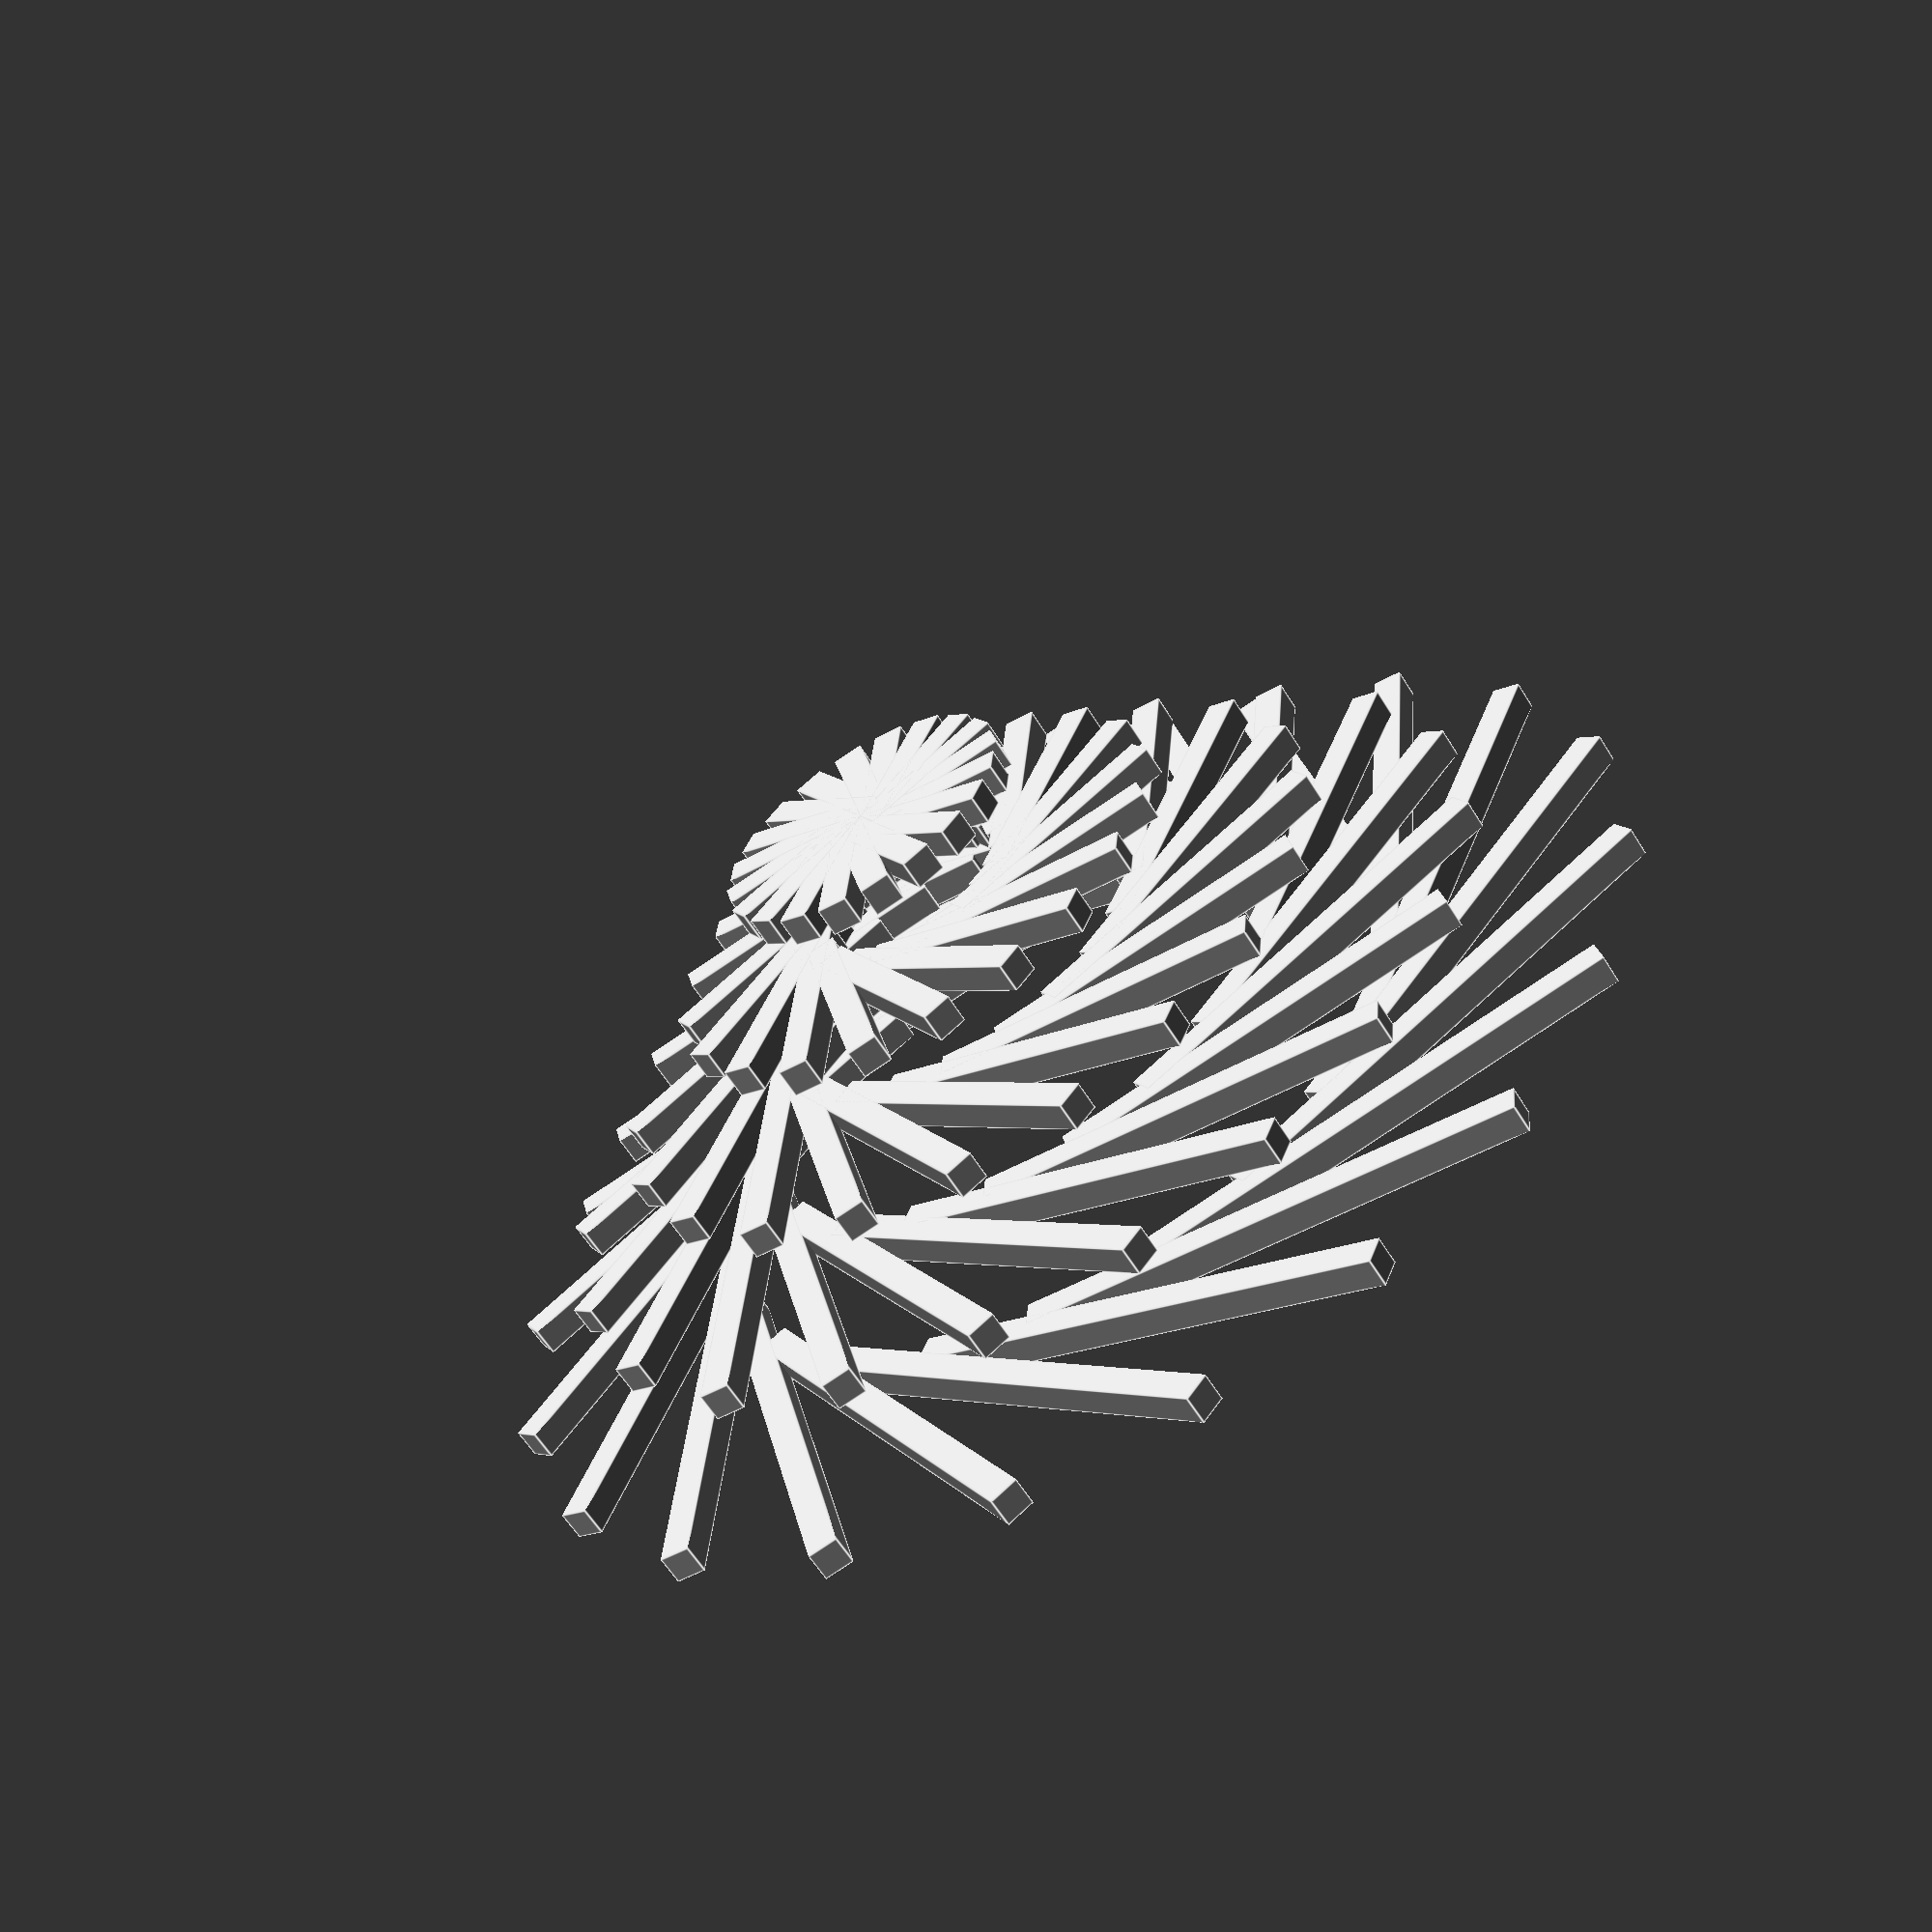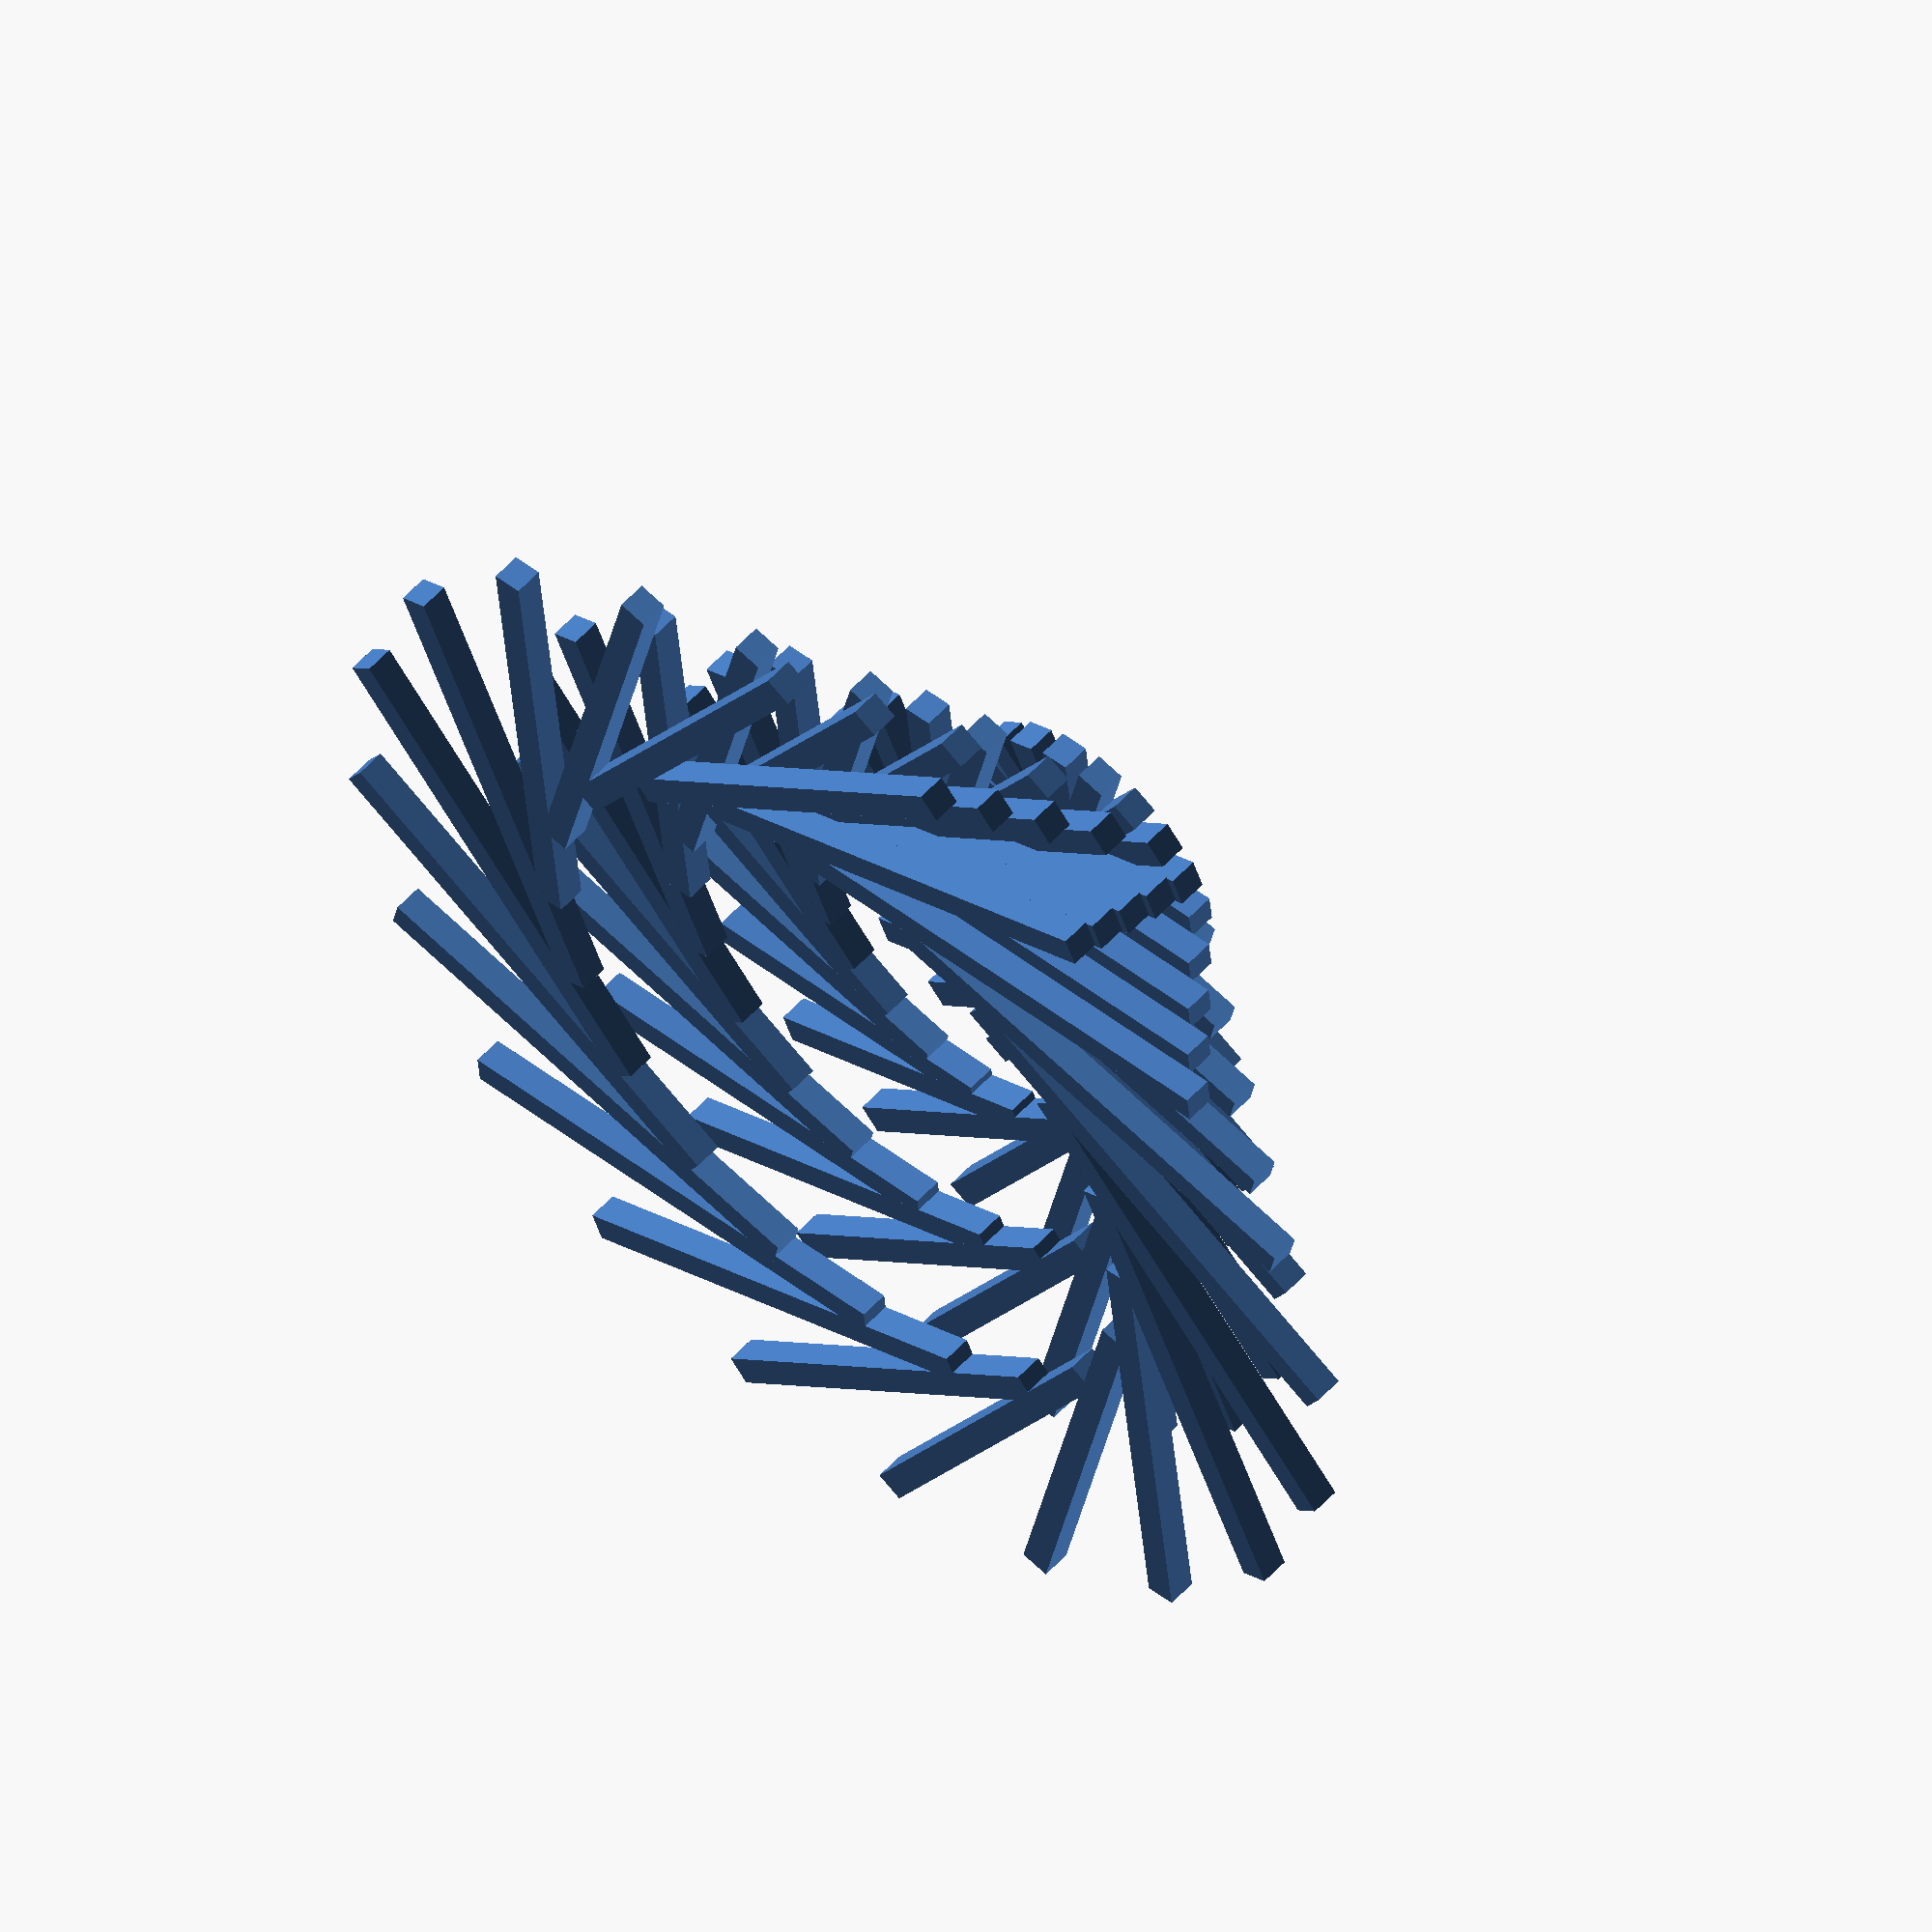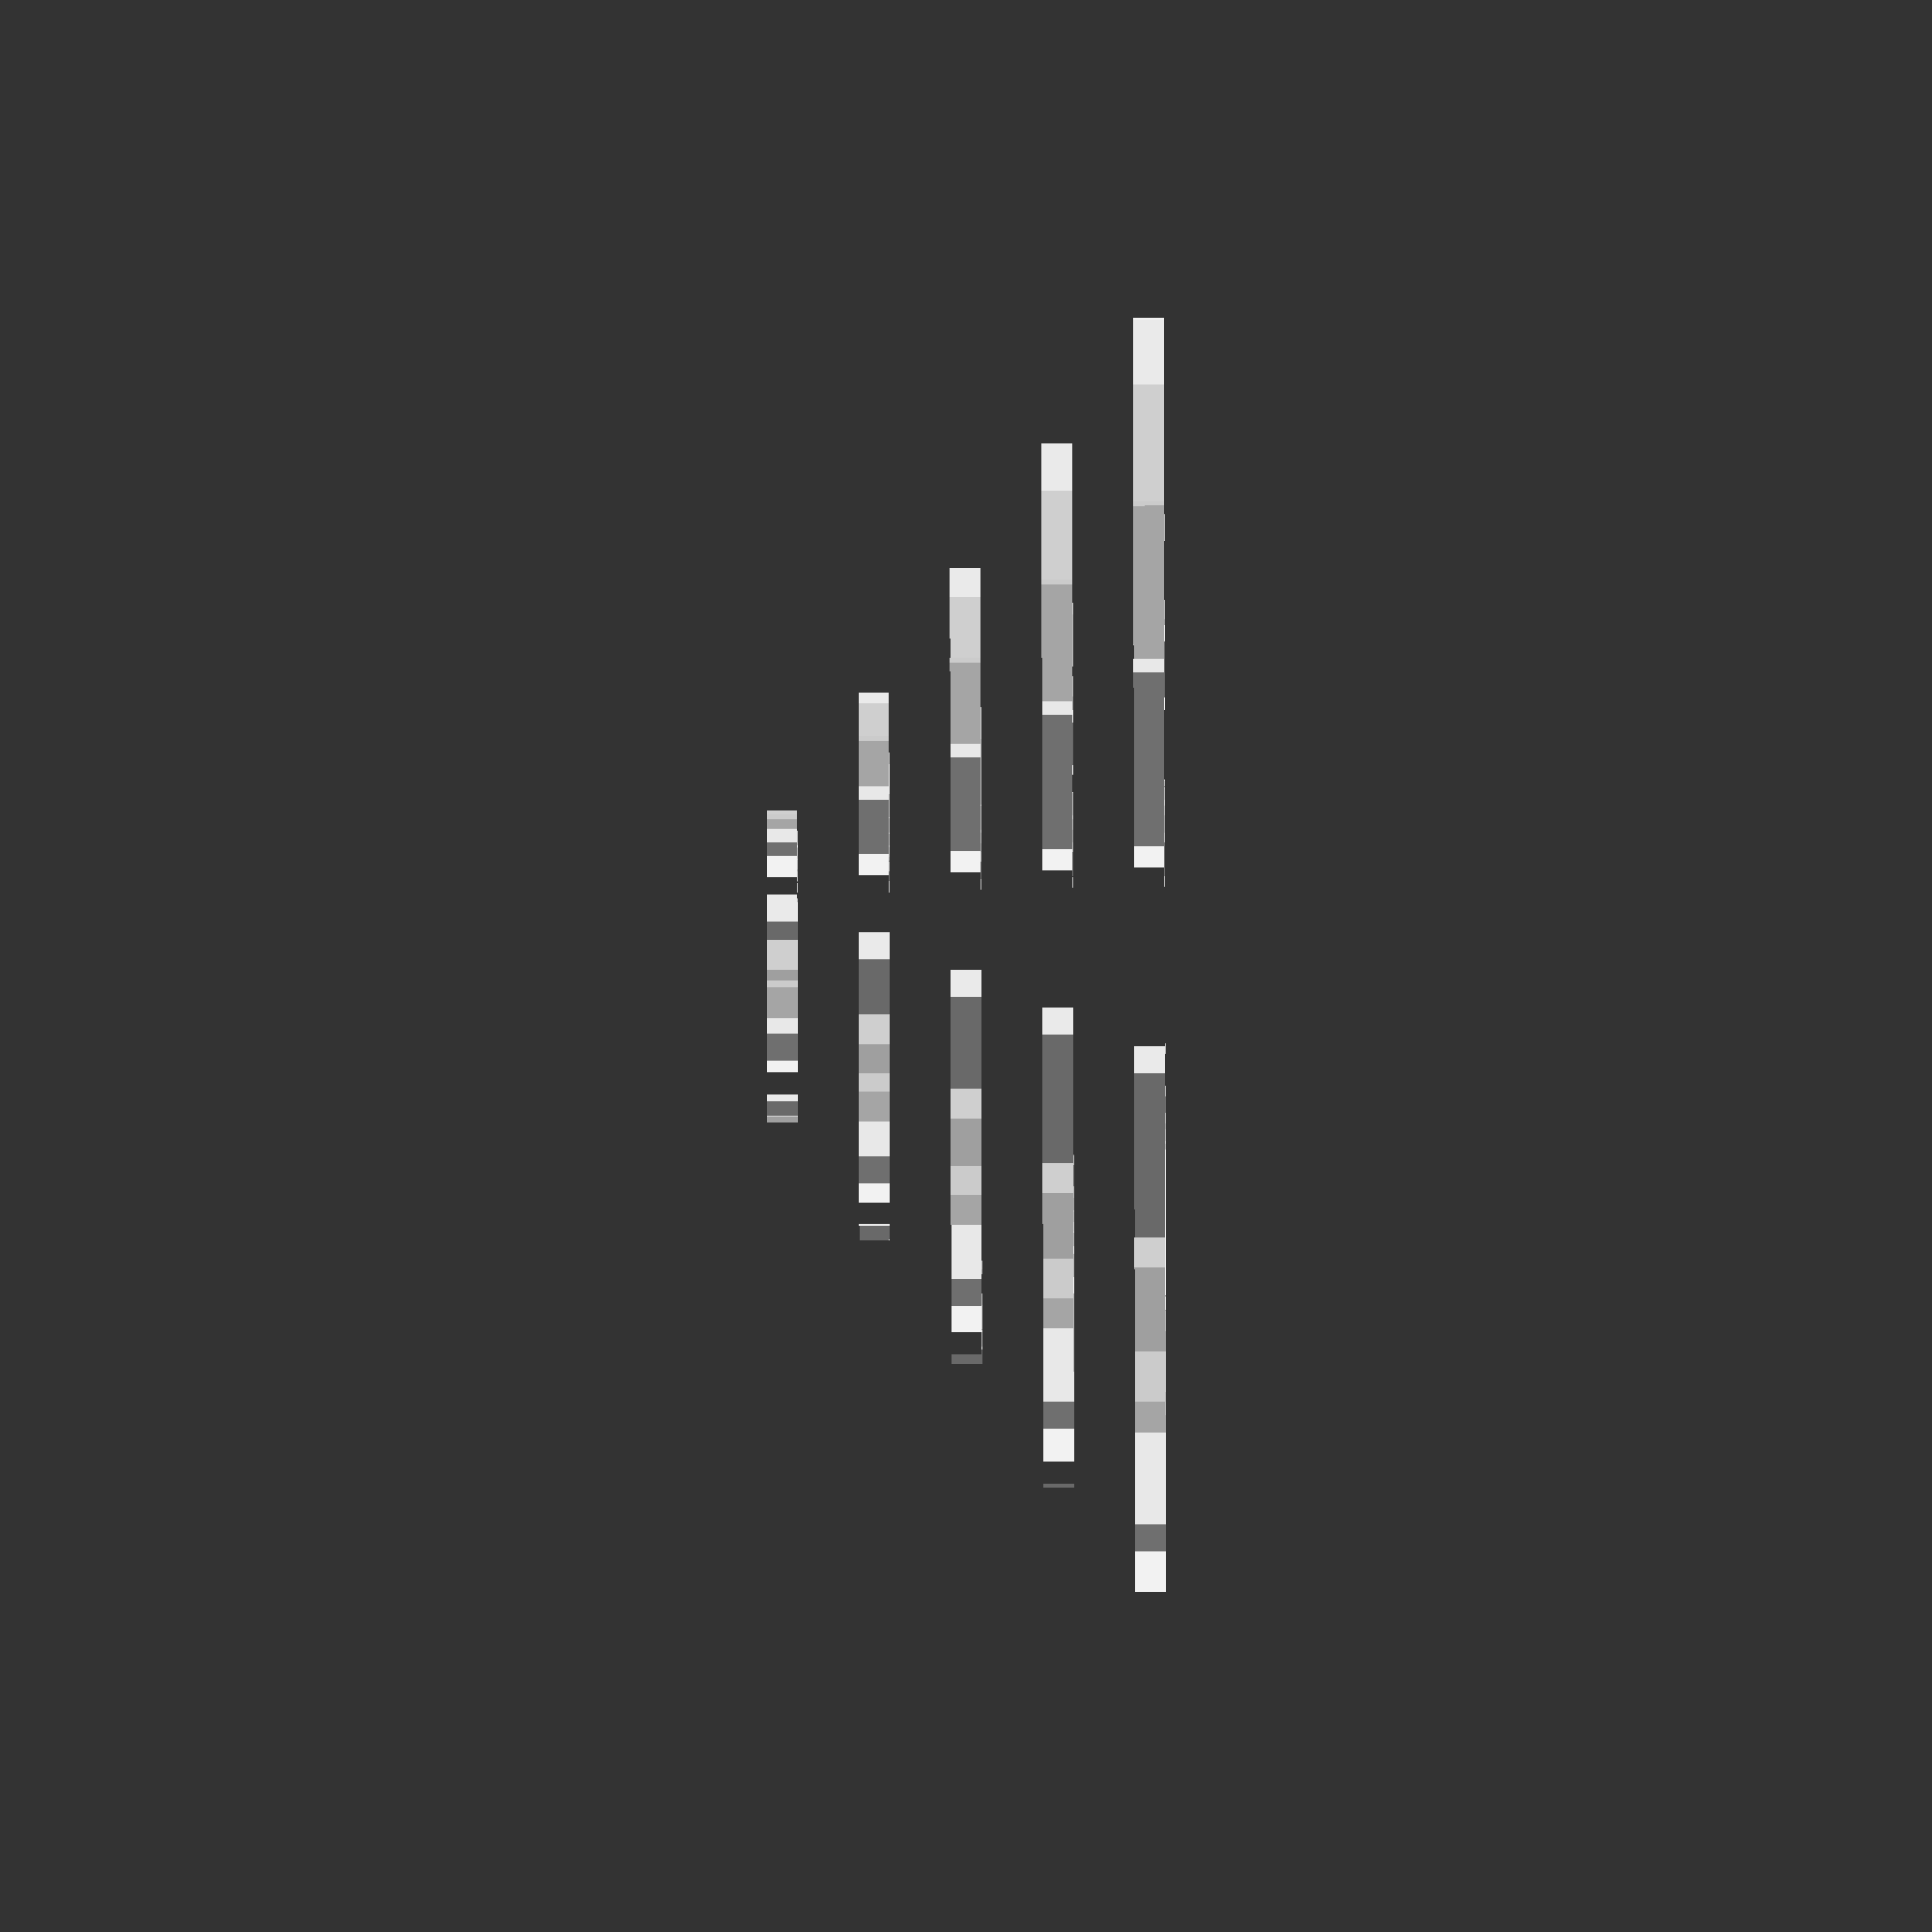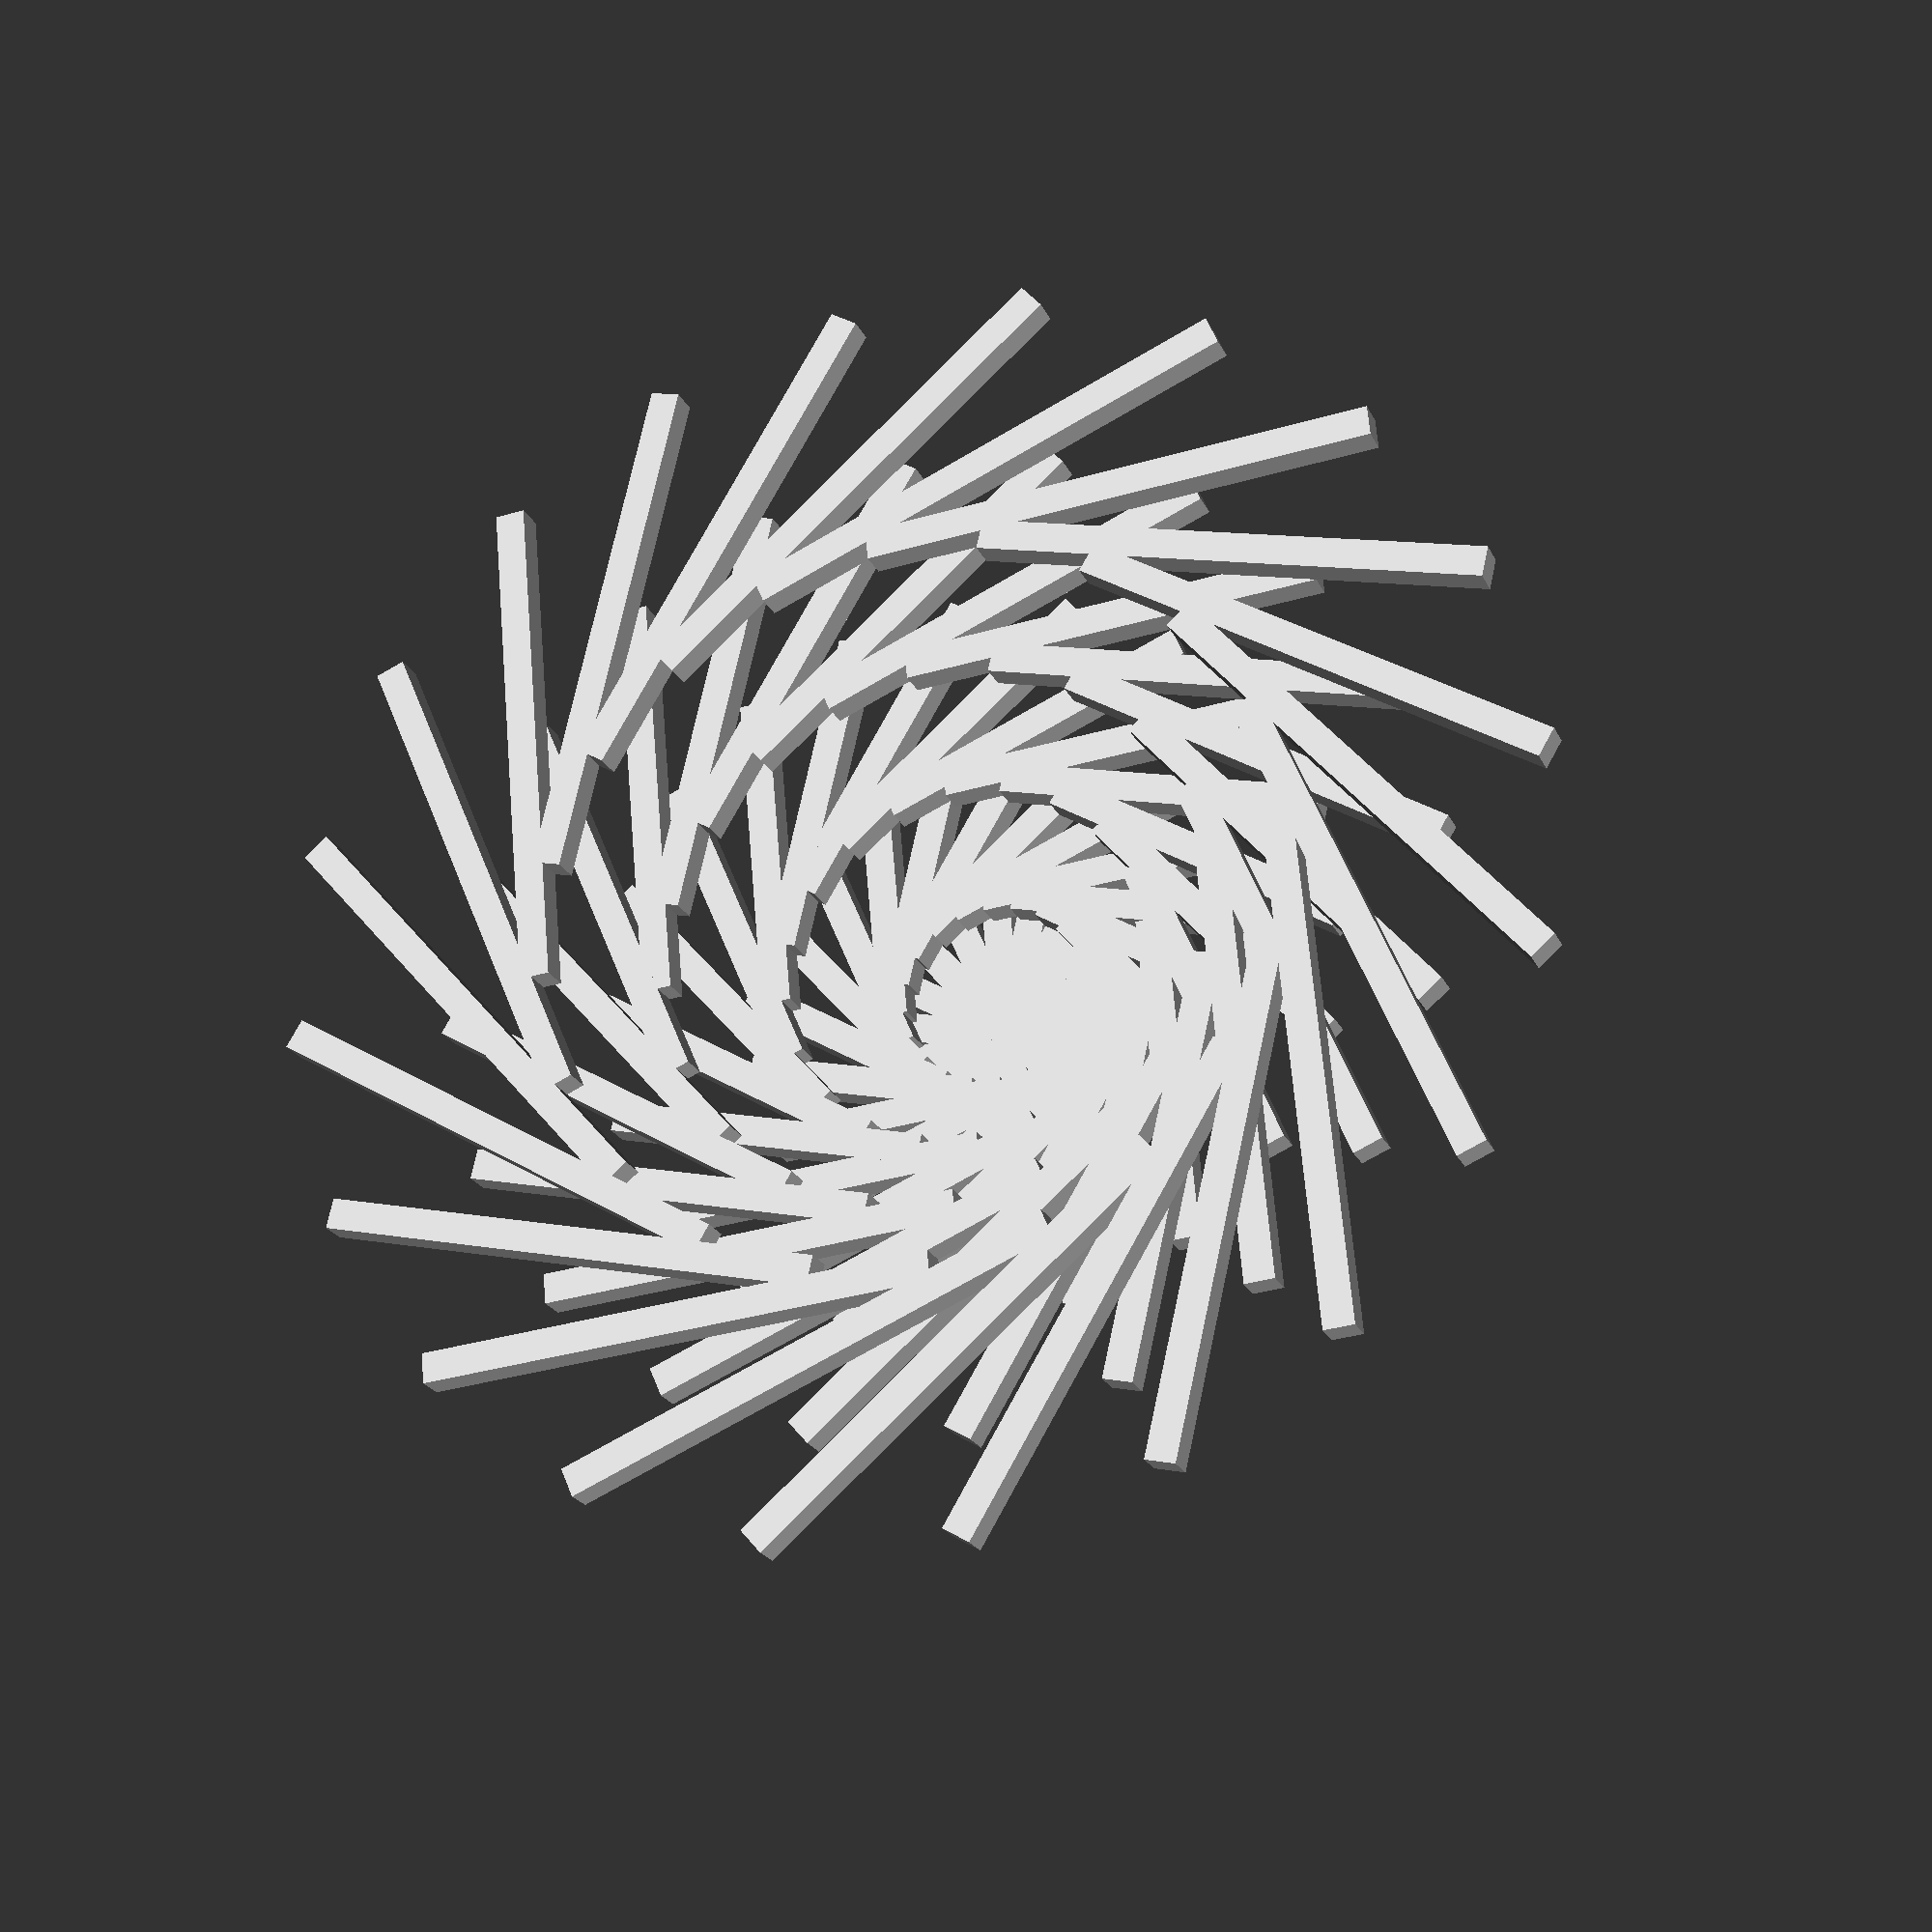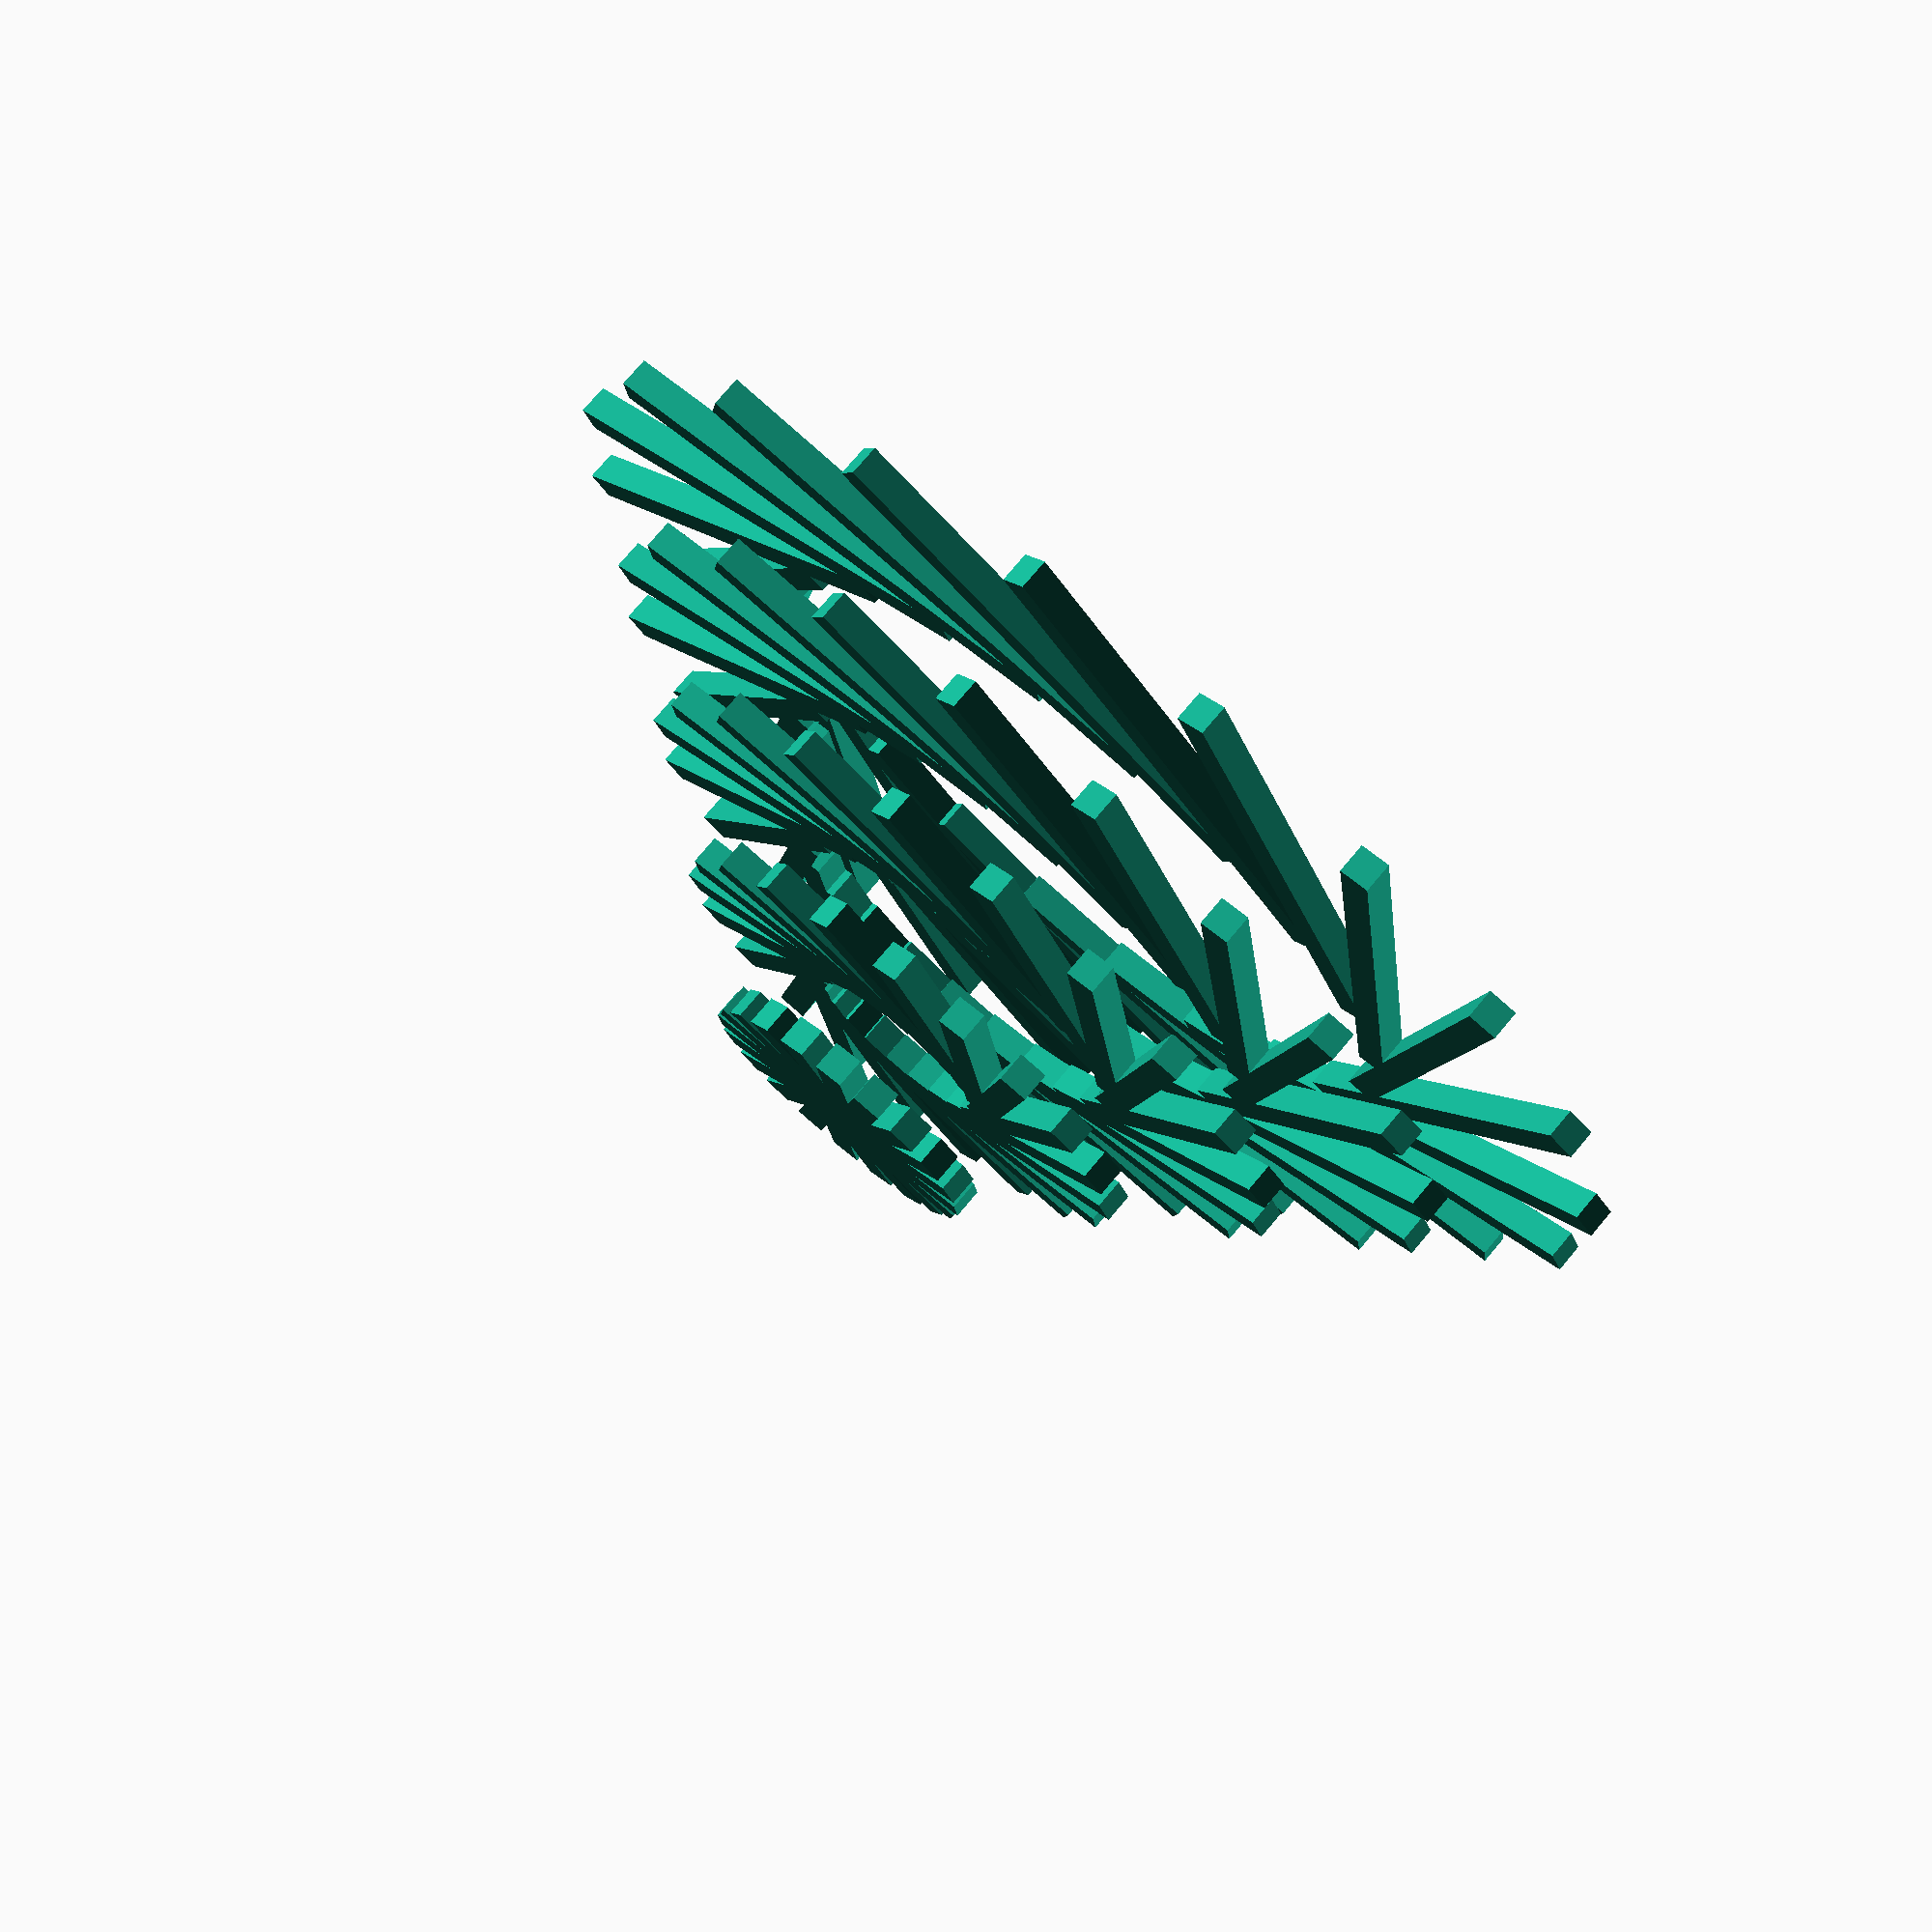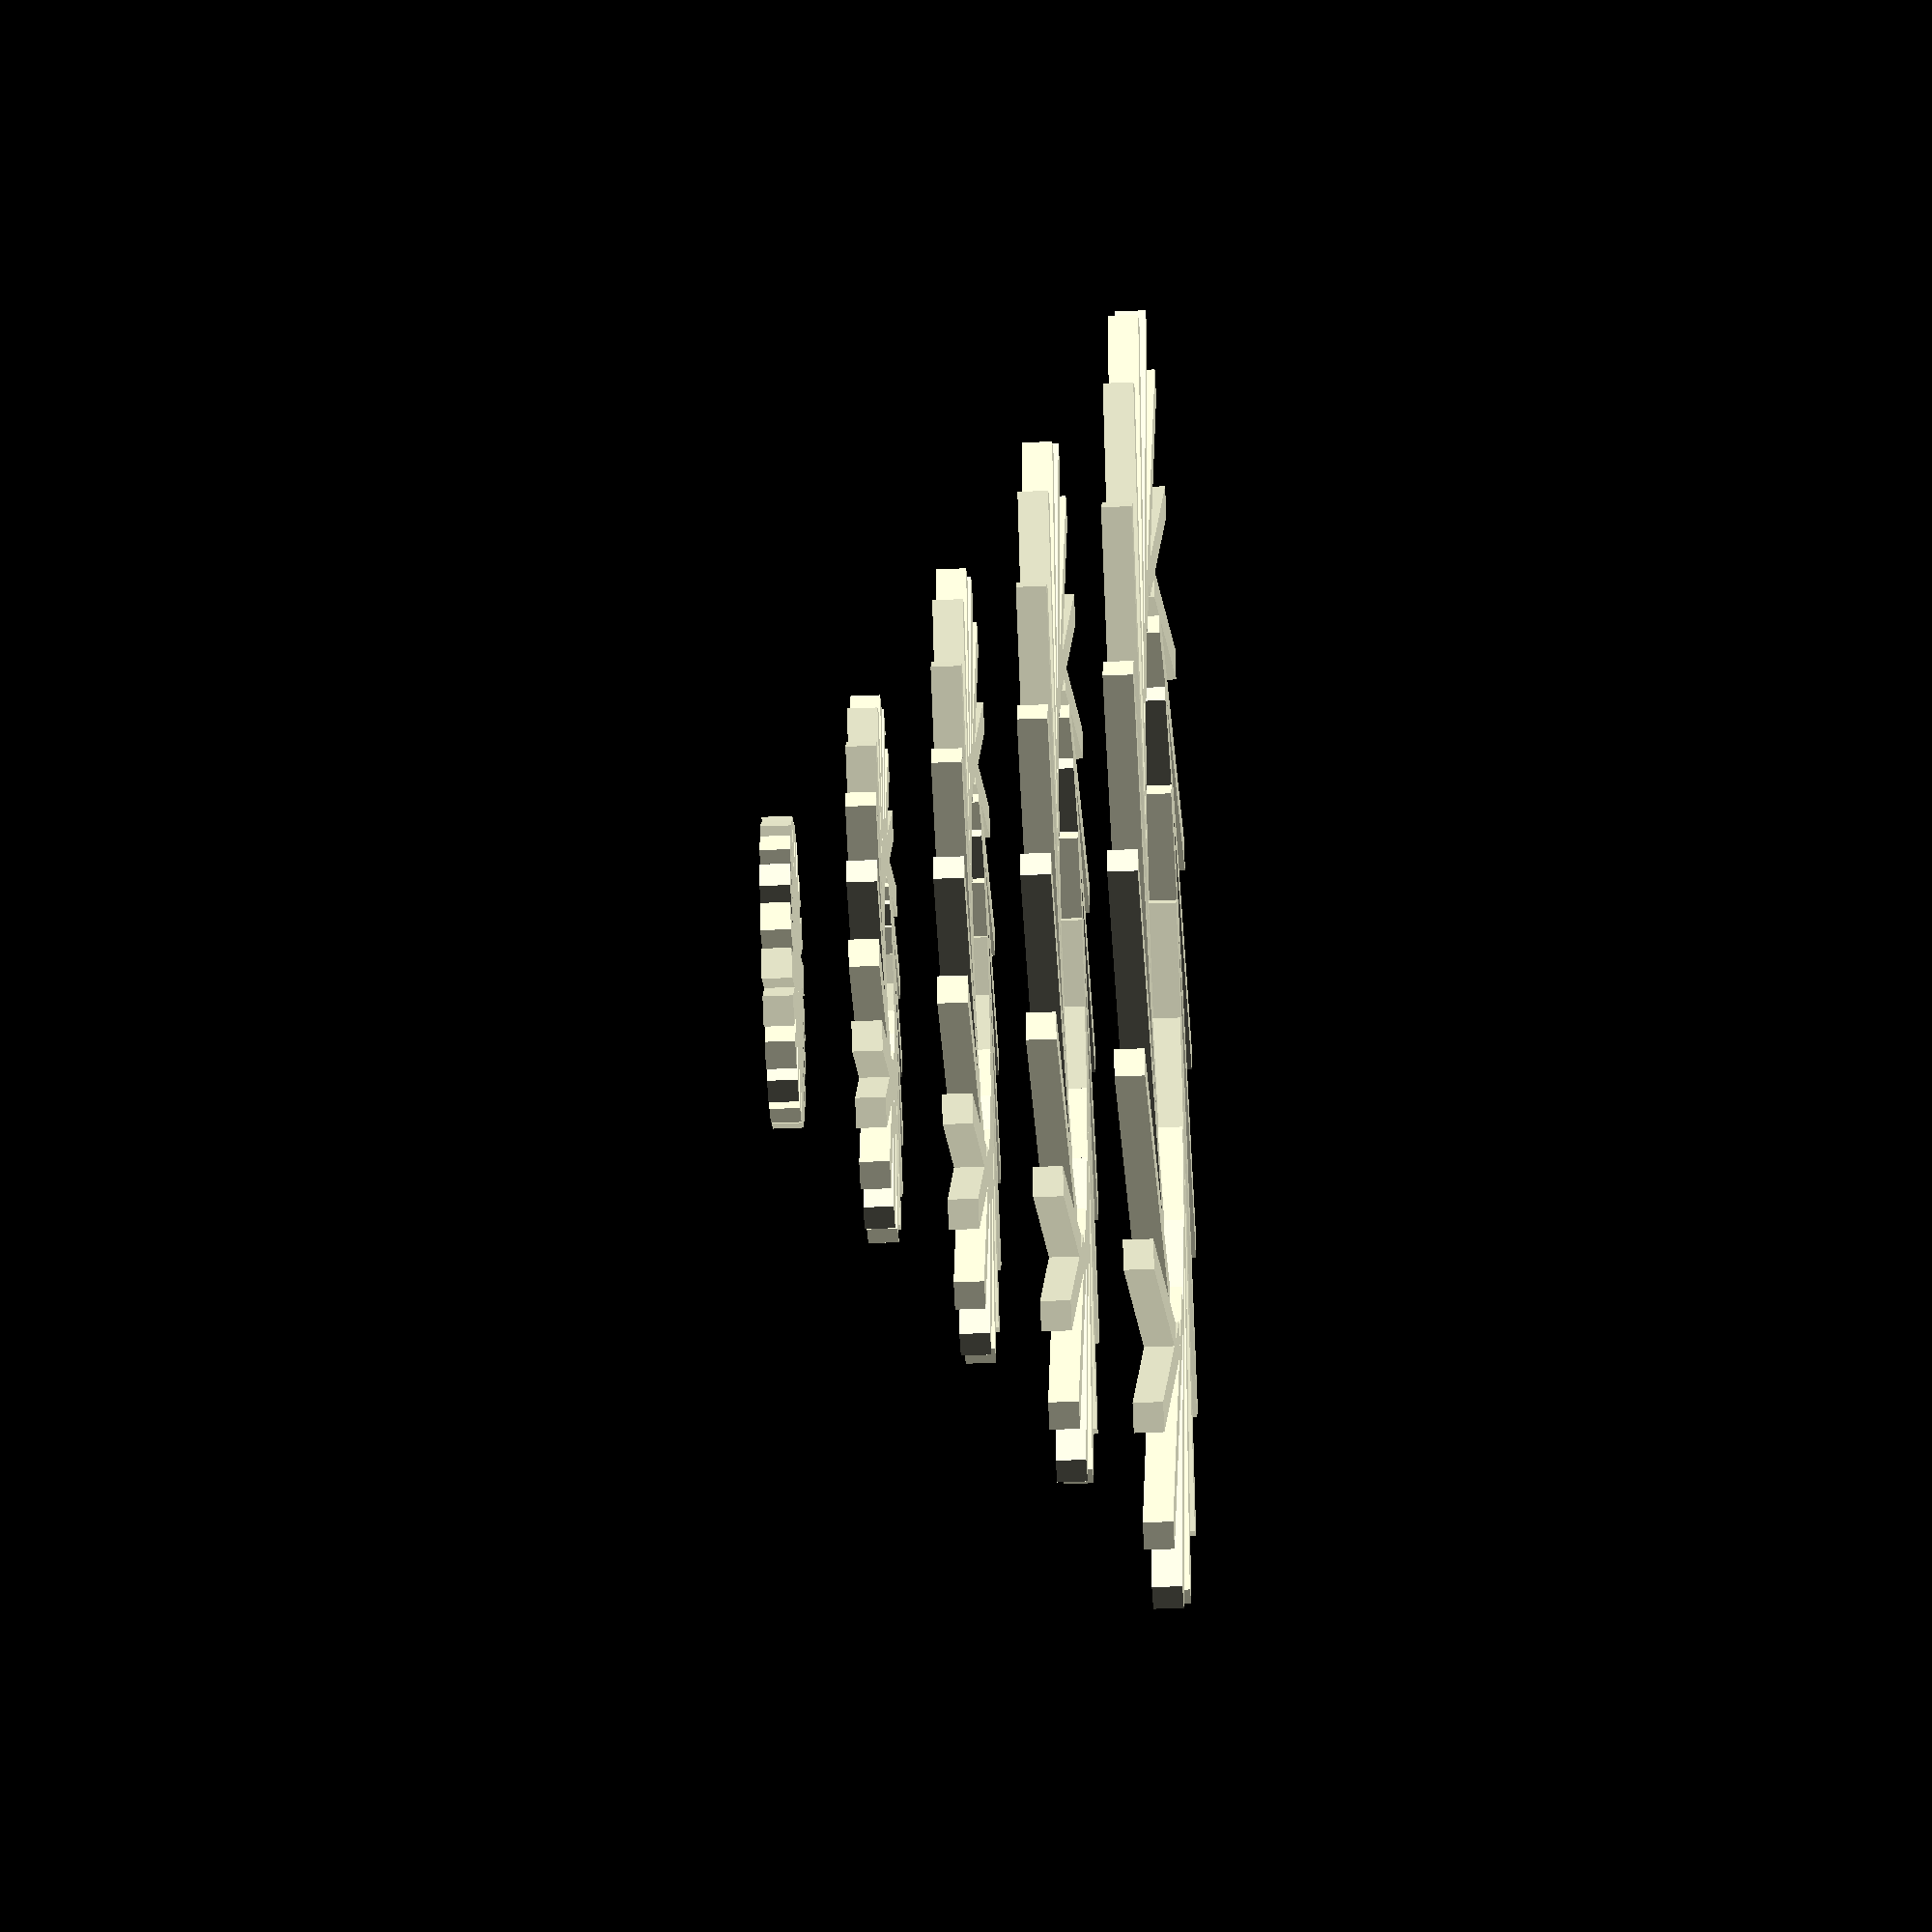
<openscad>


for ( h = [0 : 3 : 12 ])
{
	for ( i = [ 0 : 20 ] )
	{
		rotate([0,0,i*18])
		translate([0,h,h])
		cube([5+h,1,1]);
	}
}

/*
rotate([45,45,0])
cube([1,1,17]);

rotate([45,45,72])
cube([1,1,17]);

rotate([144,45,45])
cube([1,1,17]);

rotate([216,45,45])
cube([1,1,17]);

rotate([288,45,45])
cube([1,1,17]);
*/
</openscad>
<views>
elev=60.1 azim=210.7 roll=211.5 proj=p view=edges
elev=123.7 azim=11.7 roll=138.3 proj=o view=solid
elev=251.2 azim=136.8 roll=269.9 proj=o view=wireframe
elev=202.0 azim=174.9 roll=160.3 proj=p view=wireframe
elev=104.3 azim=260.1 roll=320.0 proj=p view=solid
elev=43.2 azim=308.0 roll=272.9 proj=o view=wireframe
</views>
